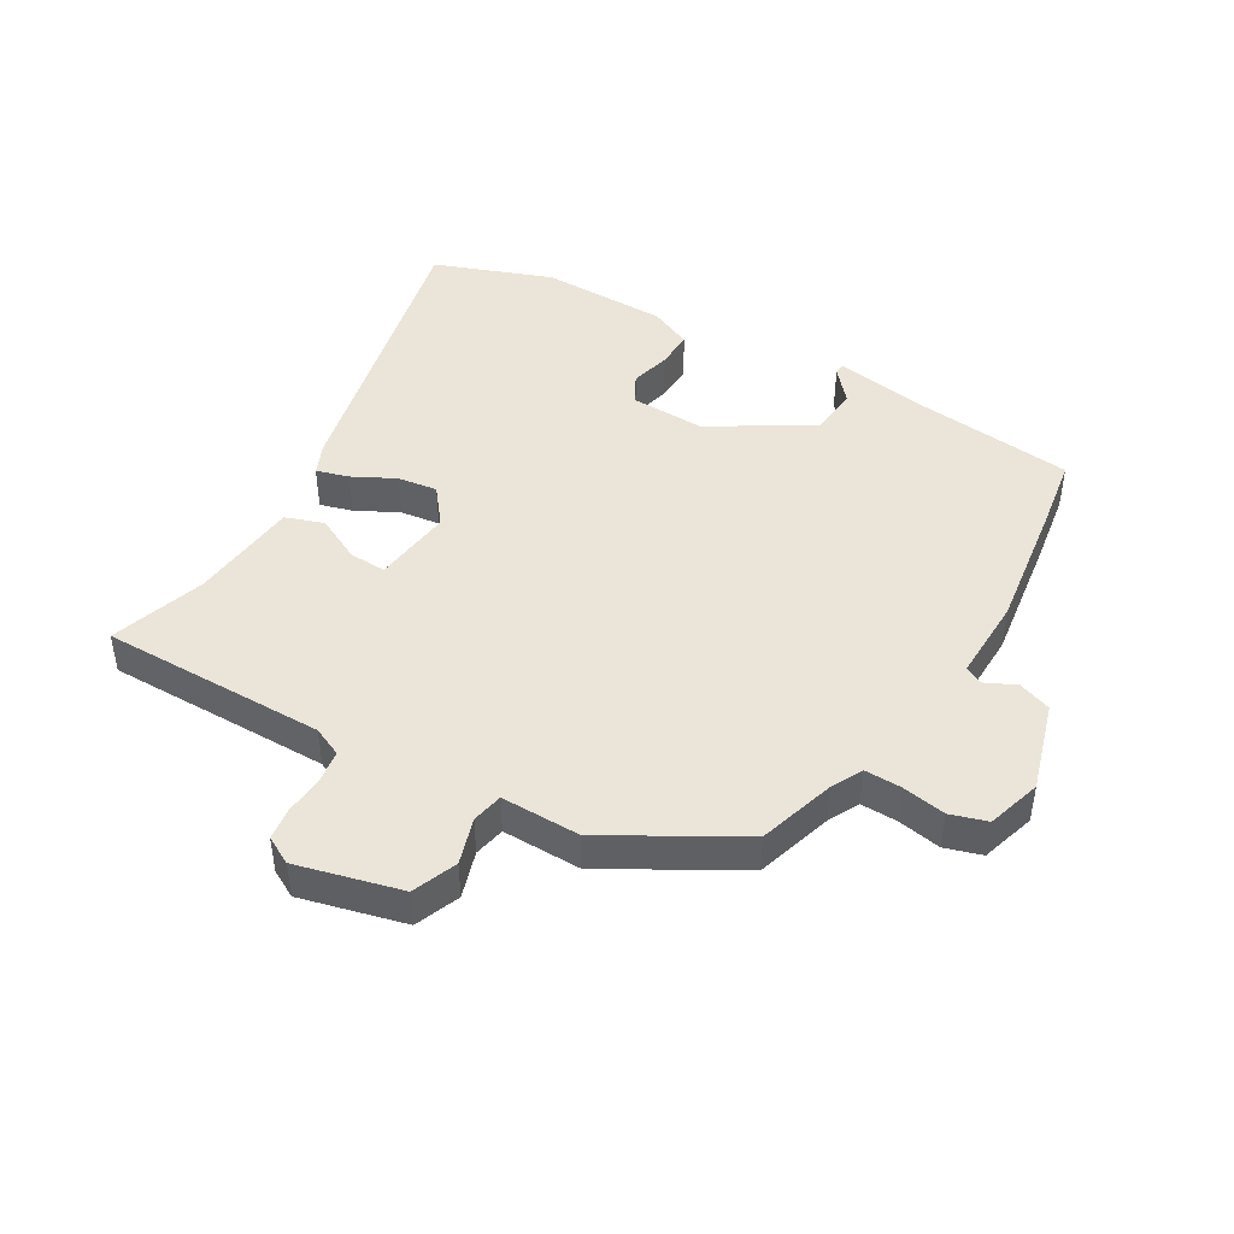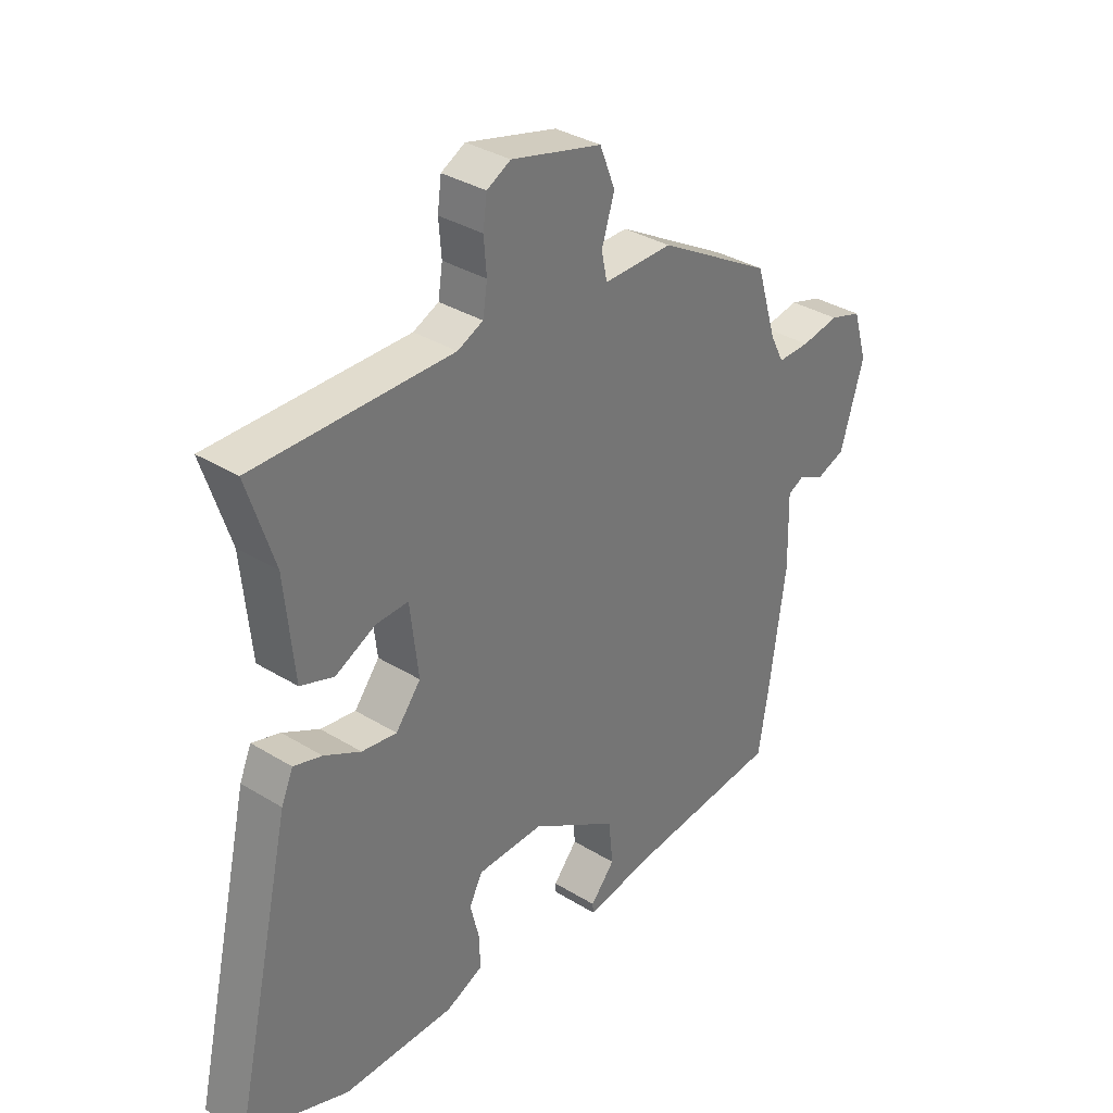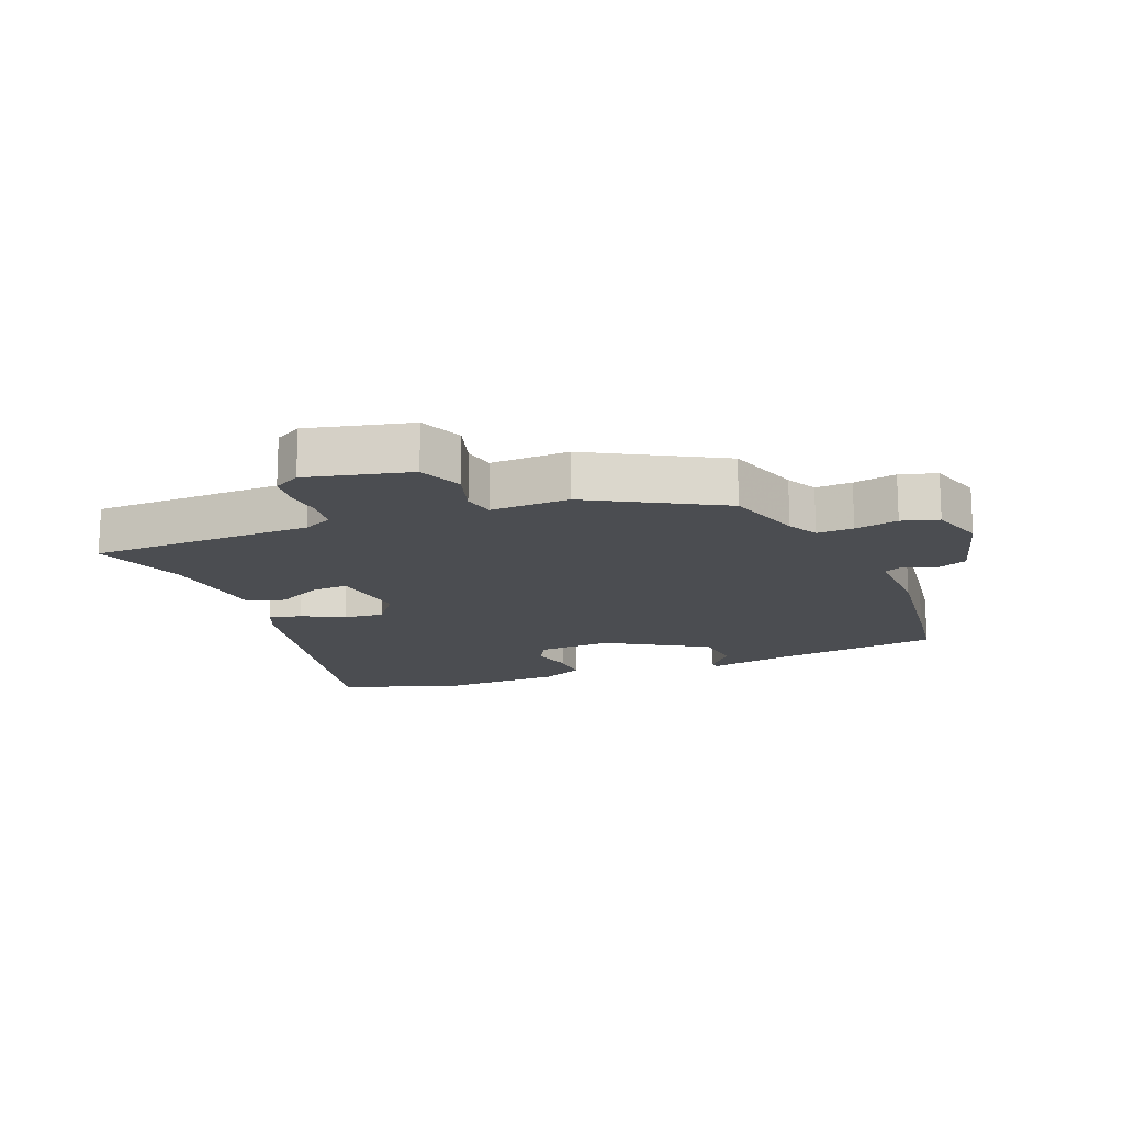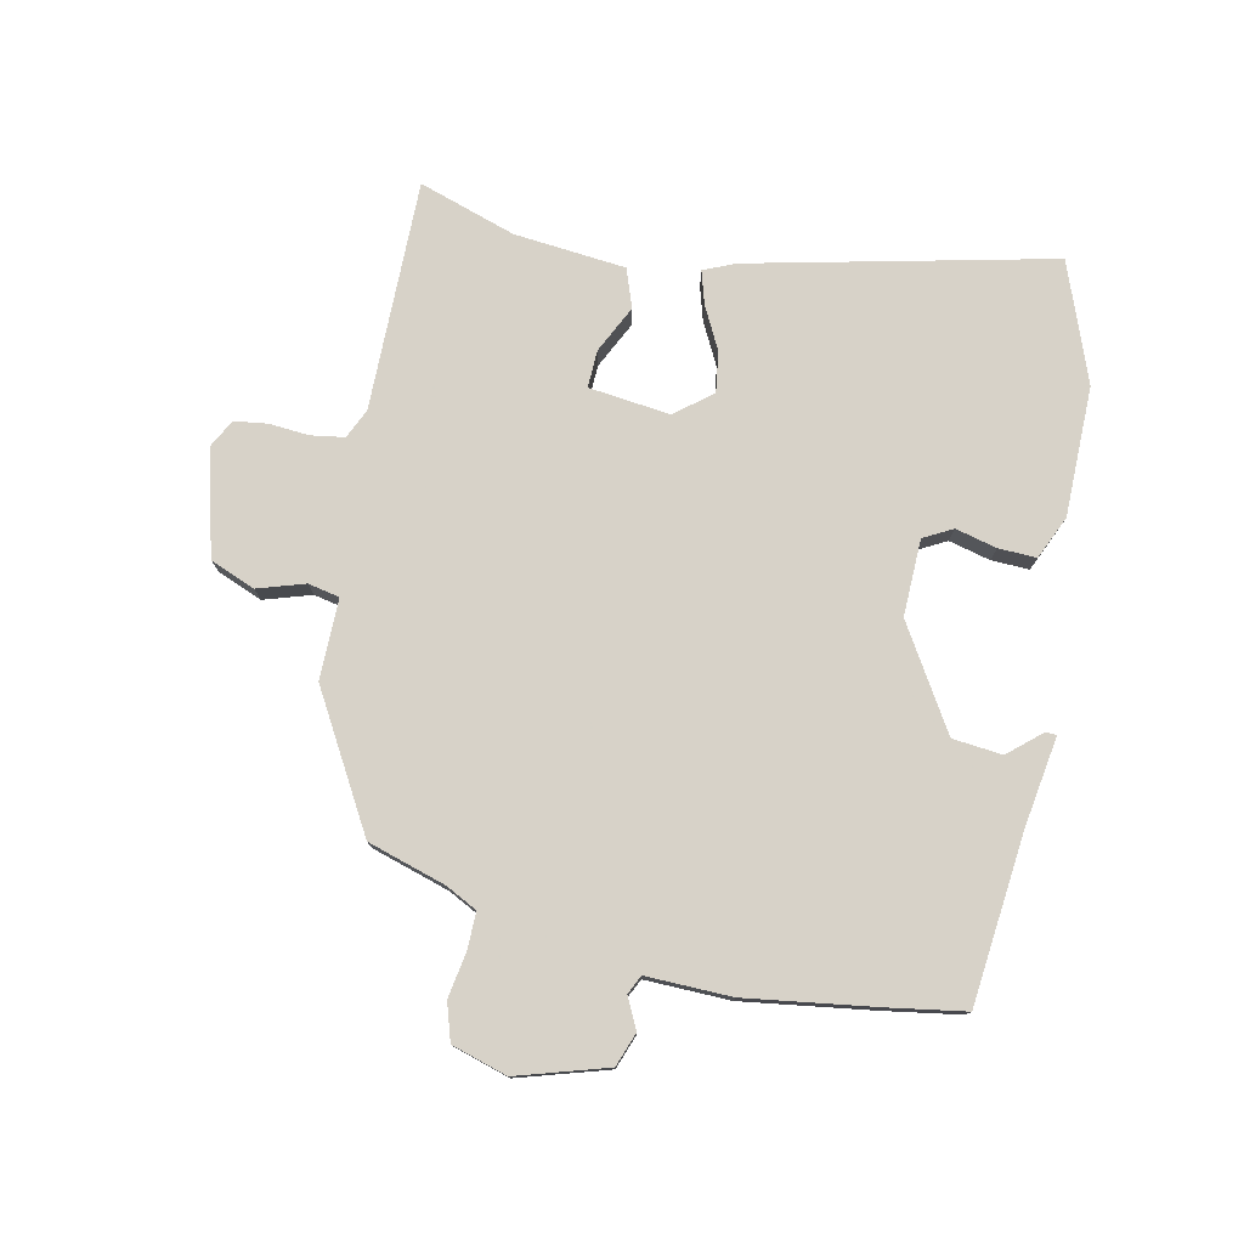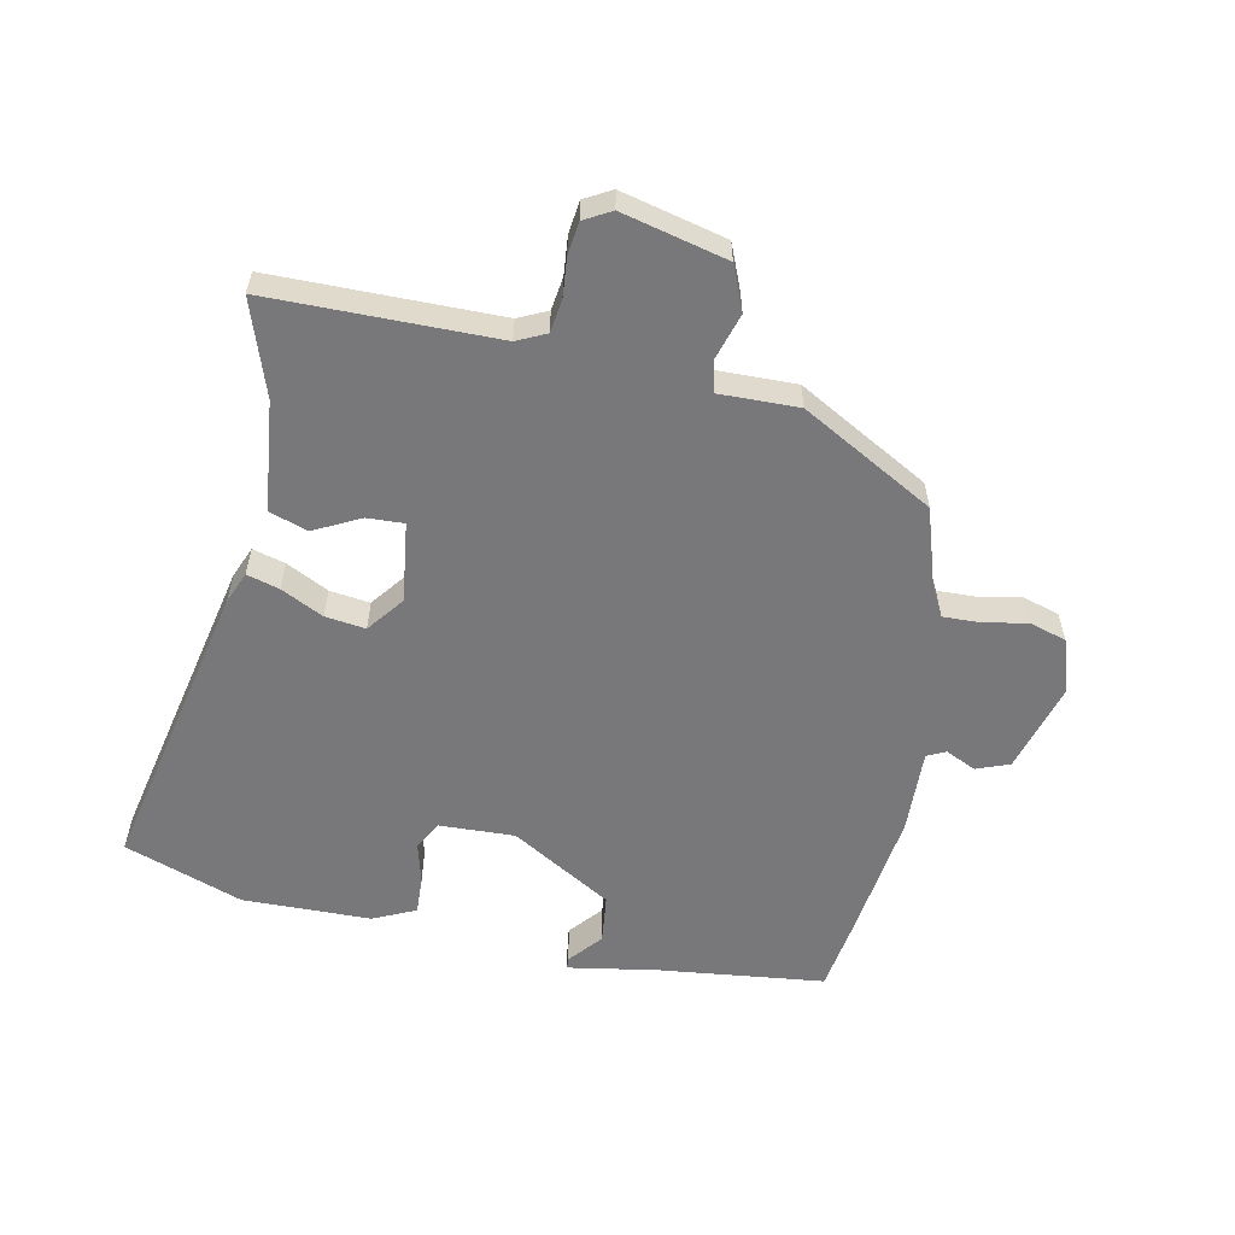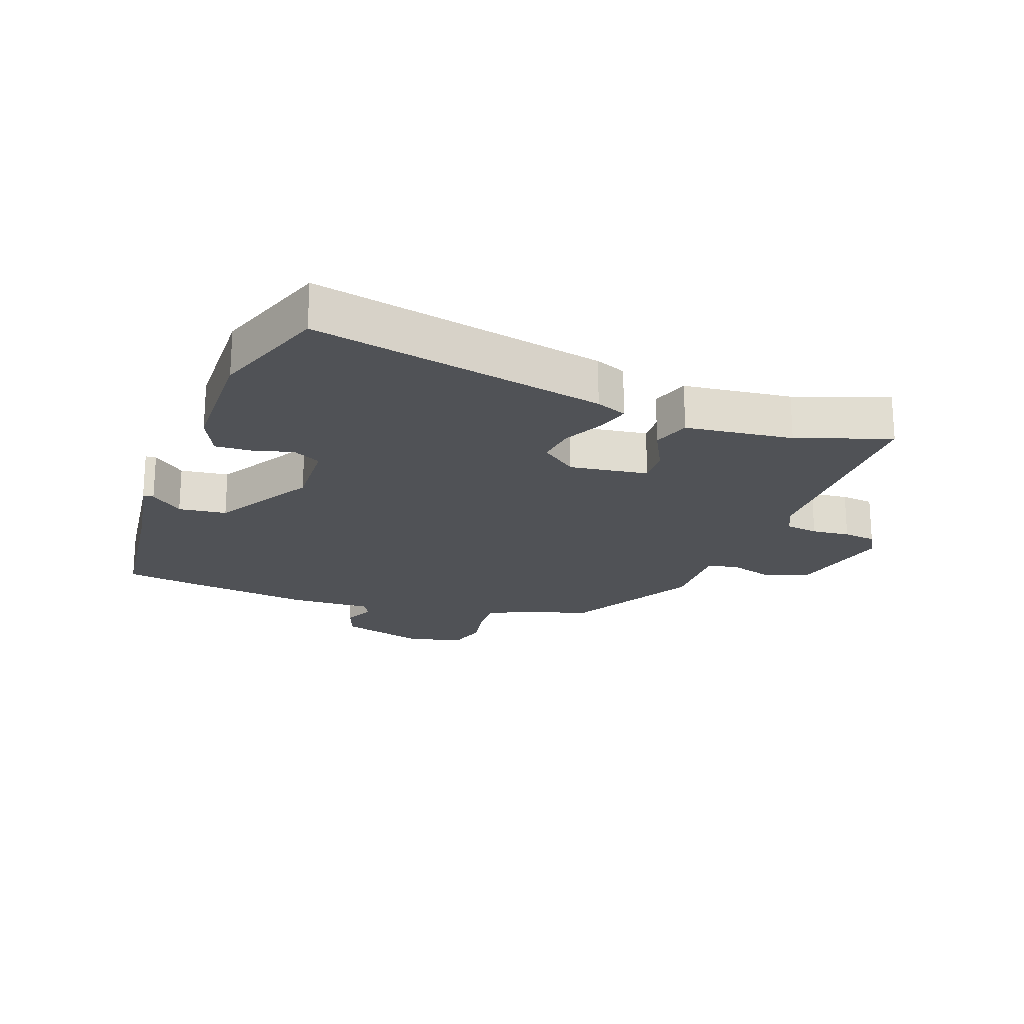
<metadata>
{"format":"obj","ext":"obj","renderer":"f3d","projection":"perspective","resolution":1024,"background":"white","views":[{"elev":45.4,"azim":30.5,"up":"+Y"},{"elev":34.3,"azim":-50.3,"up":"+Z"},{"elev":-16.0,"azim":22.7,"up":"+Y"},{"elev":77.4,"azim":101.9,"up":"+Y"},{"elev":-57.5,"azim":-10.9,"up":"+Y"},{"elev":-20.9,"azim":-109.1,"up":"+Y"}]}
</metadata>
<code>
v 0.516 0.07 -0.403
v 0.497 0.07 -0.52
v 0.235 0.07 -0.547
v 0.095 0.07 -0.569
v 0.094 0.07 -0.552
v 0.138 0.07 -0.501
v 0.13 0.07 -0.424
v -0.027 0.07 -0.328
v -0.146 0.07 -0.331
v -0.17 0.07 -0.376
v -0.154 0.07 -0.44
v -0.152 0.07 -0.499
v -0.219 0.07 -0.529
v -0.42 0.07 -0.53
v -0.605 0.07 -0.461
v -0.499 0.07 0.007
v -0.478 0.07 0.056
v -0.427 0.07 0.041
v -0.361 0.07 0.007
v -0.298 0.07 -0.002
v -0.253 0.07 0.055
v -0.268 0.07 0.181
v -0.326 0.07 0.179
v -0.399 0.07 0.143
v -0.459 0.07 0.164
v -0.476 0.07 0.337
v -0.525 0.07 0.487
v -0.169 0.07 0.485
v -0.123 0.07 0.506
v -0.115 0.07 0.558
v -0.12 0.07 0.619
v -0.113 0.07 0.671
v -0.07 0.07 0.694
v 0.094 0.07 0.652
v 0.122 0.07 0.582
v 0.099 0.07 0.509
v 0.109 0.07 0.46
v 0.234 0.07 0.461
v 0.44 0.07 0.343
v 0.477 0.07 0.222
v 0.502 0.07 0.173
v 0.56 0.07 0.174
v 0.629 0.07 0.186
v 0.687 0.07 0.168
v 0.713 0.07 0.082
v 0.671 0.07 -0.058
v 0.619 0.07 -0.077
v 0.571 0.07 -0.054
v 0.542 0.07 -0.068
v 0.545 0.07 -0.2
v 0.516 0 -0.403
v 0.497 0 -0.52
v 0.235 0 -0.547
v 0.095 0 -0.569
v 0.094 0 -0.552
v 0.138 0 -0.501
v 0.13 0 -0.424
v -0.027 0 -0.328
v -0.146 0 -0.331
v -0.17 0 -0.376
v -0.154 0 -0.44
v -0.152 0 -0.499
v -0.219 0 -0.529
v -0.42 0 -0.53
v -0.605 0 -0.461
v -0.499 0 0.007
v -0.478 0 0.056
v -0.427 0 0.041
v -0.361 0 0.007
v -0.298 0 -0.002
v -0.253 0 0.055
v -0.268 0 0.181
v -0.326 0 0.179
v -0.399 0 0.143
v -0.459 0 0.164
v -0.476 0 0.337
v -0.525 0 0.487
v -0.169 0 0.485
v -0.123 0 0.506
v -0.115 0 0.558
v -0.12 0 0.619
v -0.113 0 0.671
v -0.07 0 0.694
v 0.094 0 0.652
v 0.122 0 0.582
v 0.099 0 0.509
v 0.109 0 0.46
v 0.234 0 0.461
v 0.44 0 0.343
v 0.477 0 0.222
v 0.502 0 0.173
v 0.56 0 0.174
v 0.629 0 0.186
v 0.687 0 0.168
v 0.713 0 0.082
v 0.671 0 -0.058
v 0.619 0 -0.077
v 0.571 0 -0.054
v 0.542 0 -0.068
v 0.545 0 -0.2
f 1 2 3
f 50 1 3
f 49 50 3
f 46 47 48
f 45 46 48
f 44 45 48
f 43 44 48
f 42 43 48
f 41 42 48 49
f 40 41 49 3
f 39 40 3
f 38 39 3
f 37 38 3
f 34 35 36
f 33 34 36
f 32 33 36
f 31 32 36
f 30 31 36
f 36 37 3
f 30 36 3
f 29 30 3
f 26 27 28
f 26 28 29
f 25 26 29
f 24 25 29
f 23 24 29
f 22 23 29
f 21 22 29 3
f 17 18 19
f 16 17 19
f 15 16 19
f 14 15 19
f 13 14 19
f 12 13 19
f 11 12 19
f 10 11 19
f 9 10 19 20
f 8 9 20 21
f 3 4 5 6
f 3 6 7
f 21 3 7
f 7 8 21
f 53 52 51
f 53 51 100
f 53 100 99
f 98 97 96
f 98 96 95
f 98 95 94
f 98 94 93
f 98 93 92
f 99 98 92 91
f 53 99 91 90
f 53 90 89
f 53 89 88
f 53 88 87
f 86 85 84
f 86 84 83
f 86 83 82
f 86 82 81
f 86 81 80
f 53 87 86
f 53 86 80
f 53 80 79
f 78 77 76
f 79 78 76
f 79 76 75
f 79 75 74
f 79 74 73
f 79 73 72
f 53 79 72 71
f 69 68 67
f 69 67 66
f 69 66 65
f 69 65 64
f 69 64 63
f 69 63 62
f 69 62 61
f 69 61 60
f 70 69 60 59
f 71 70 59 58
f 56 55 54 53
f 57 56 53
f 57 53 71
f 71 58 57
f 1 51 52 2
f 2 52 53 3
f 3 53 54 4
f 4 54 55 5
f 5 55 56 6
f 6 56 57 7
f 7 57 58 8
f 8 58 59 9
f 9 59 60 10
f 10 60 61 11
f 11 61 62 12
f 12 62 63 13
f 13 63 64 14
f 14 64 65 15
f 15 65 66 16
f 16 66 67 17
f 17 67 68 18
f 18 68 69 19
f 19 69 70 20
f 20 70 71 21
f 21 71 72 22
f 22 72 73 23
f 23 73 74 24
f 24 74 75 25
f 25 75 76 26
f 26 76 77 27
f 27 77 78 28
f 28 78 79 29
f 29 79 80 30
f 30 80 81 31
f 31 81 82 32
f 32 82 83 33
f 33 83 84 34
f 34 84 85 35
f 35 85 86 36
f 36 86 87 37
f 37 87 88 38
f 38 88 89 39
f 39 89 90 40
f 40 90 91 41
f 41 91 92 42
f 42 92 93 43
f 43 93 94 44
f 44 94 95 45
f 45 95 96 46
f 46 96 97 47
f 47 97 98 48
f 48 98 99 49
f 49 99 100 50
f 50 100 51 1

</code>
